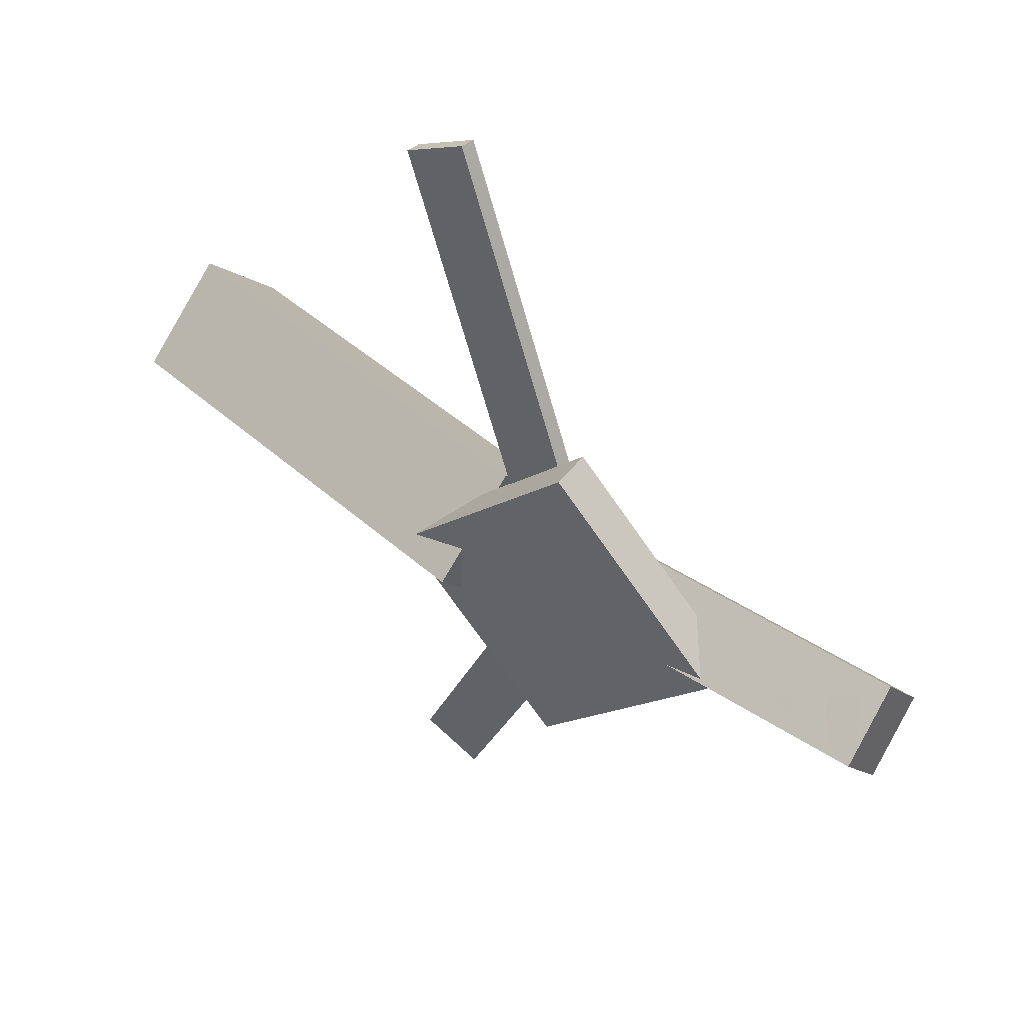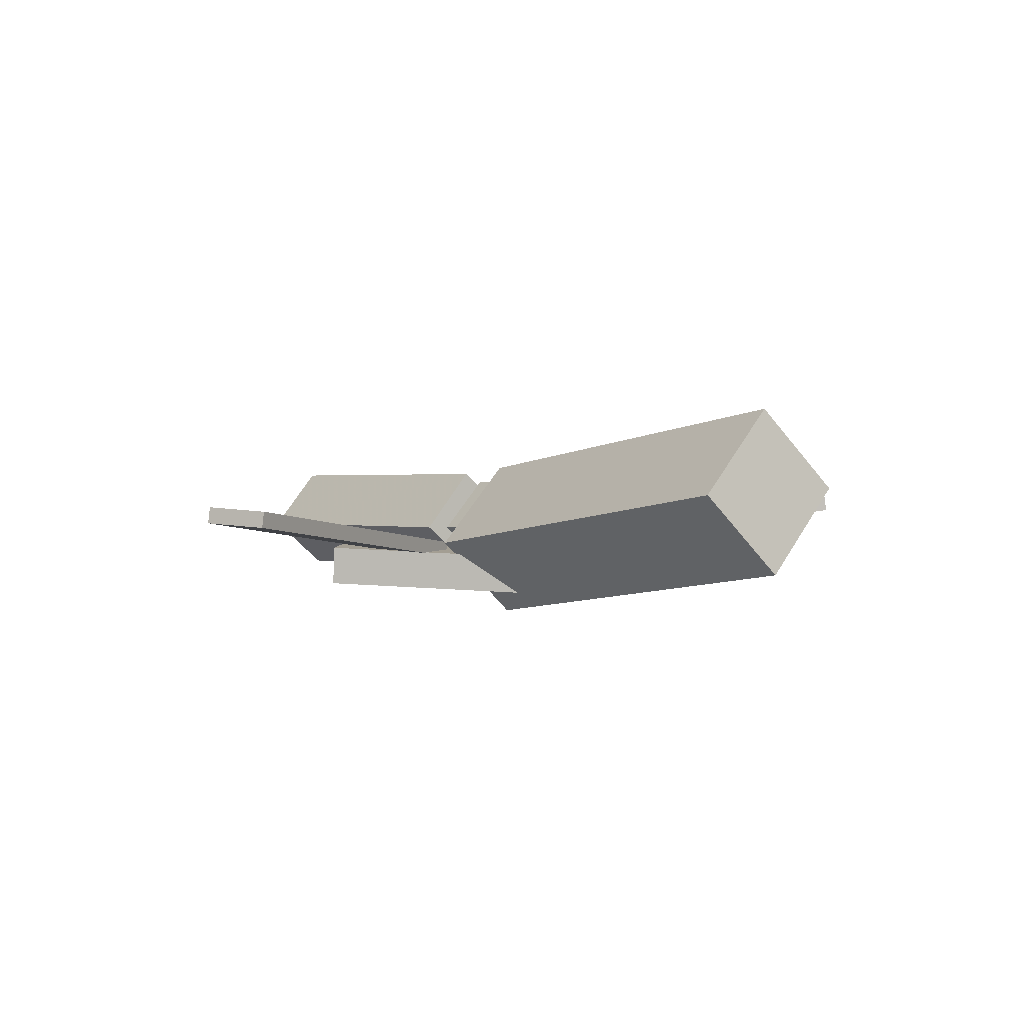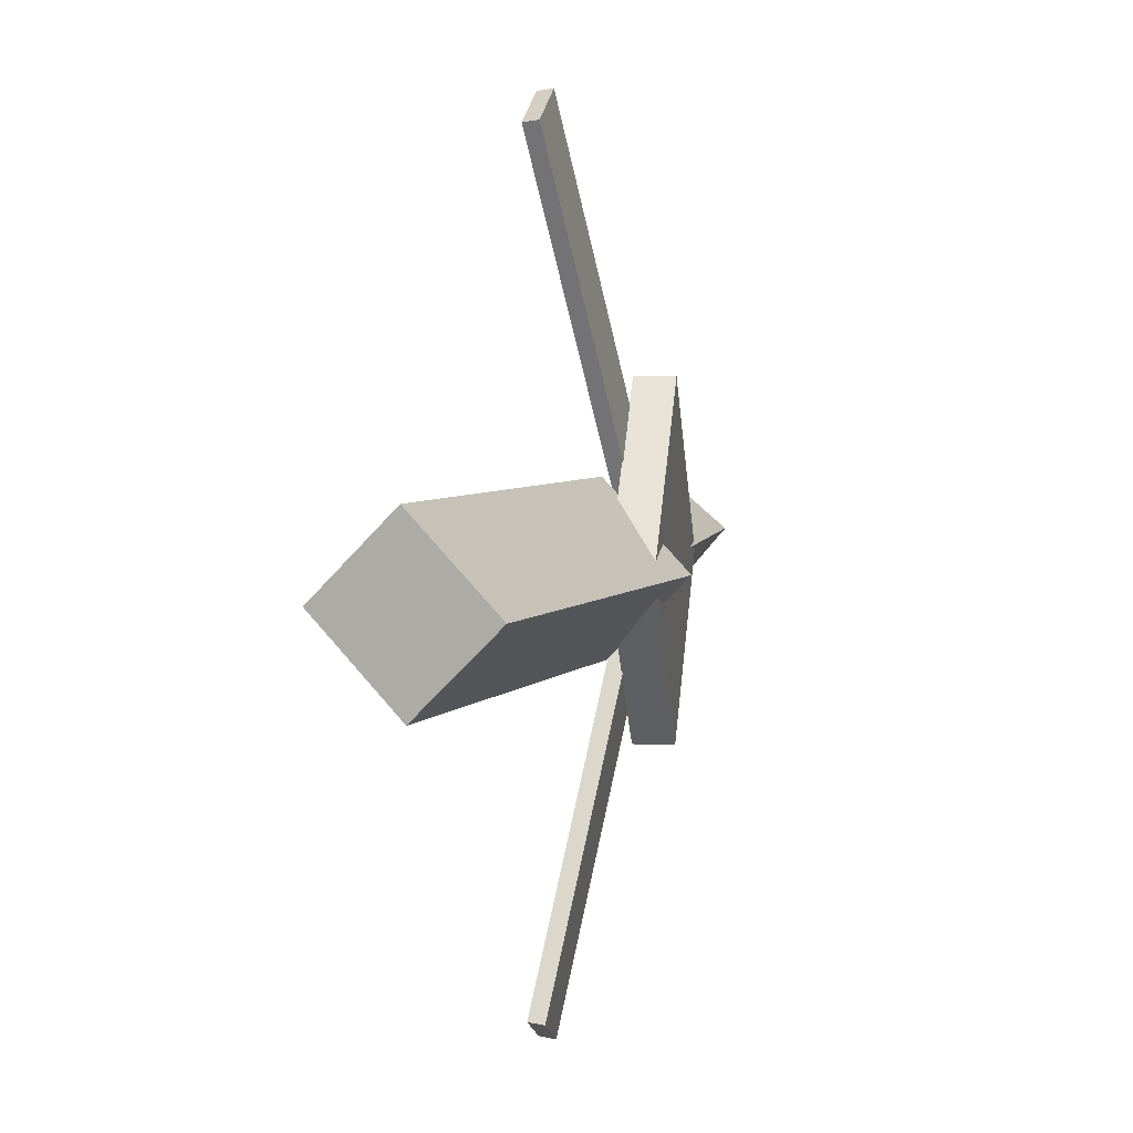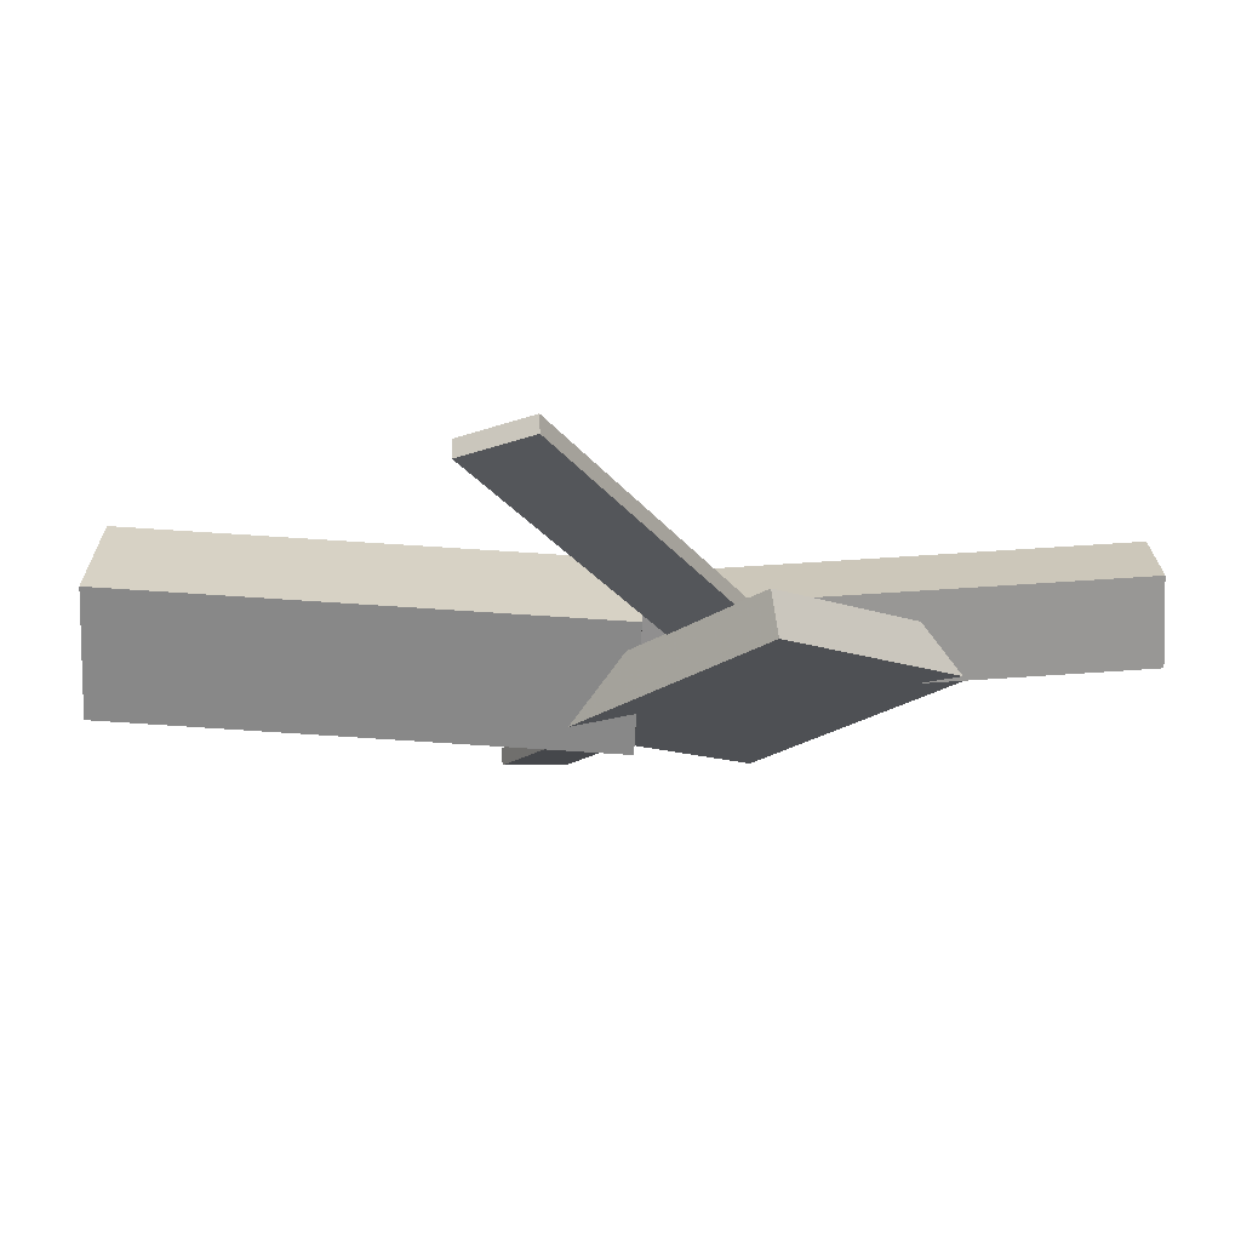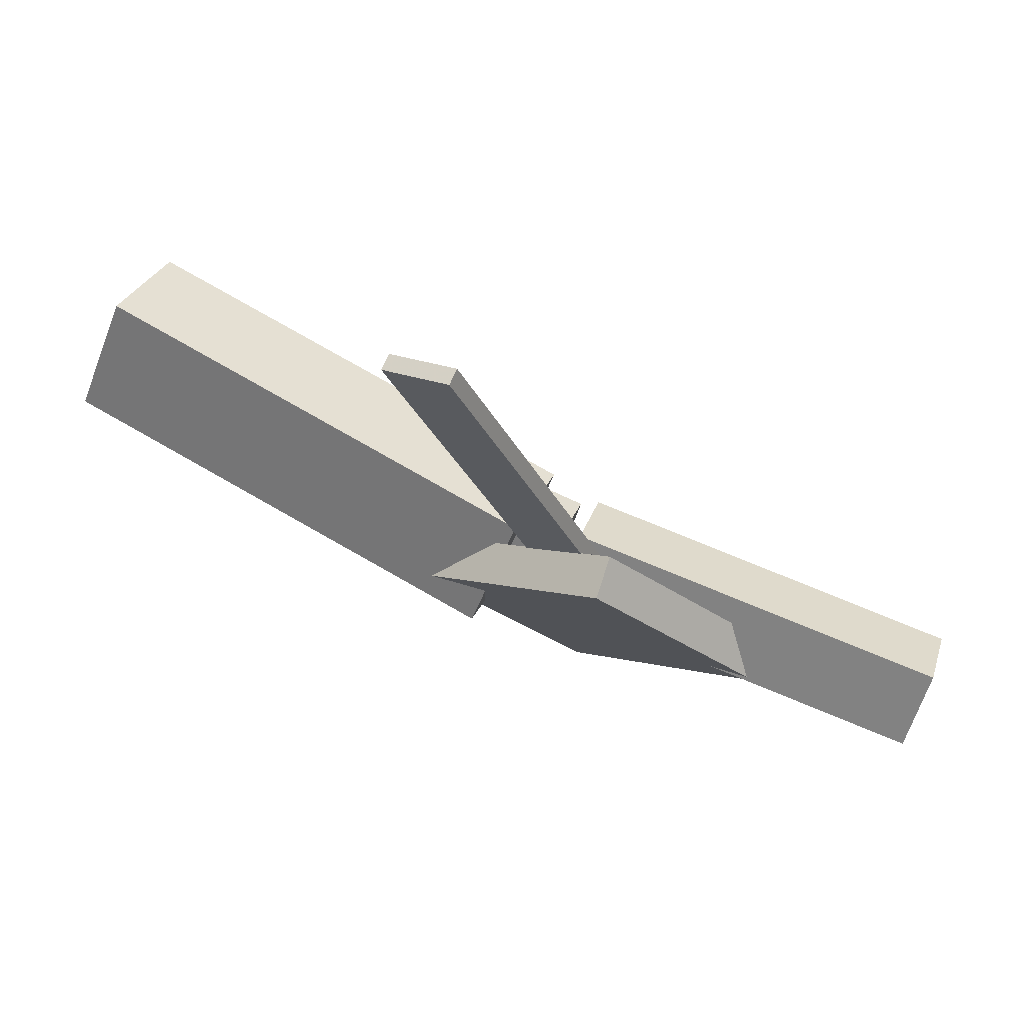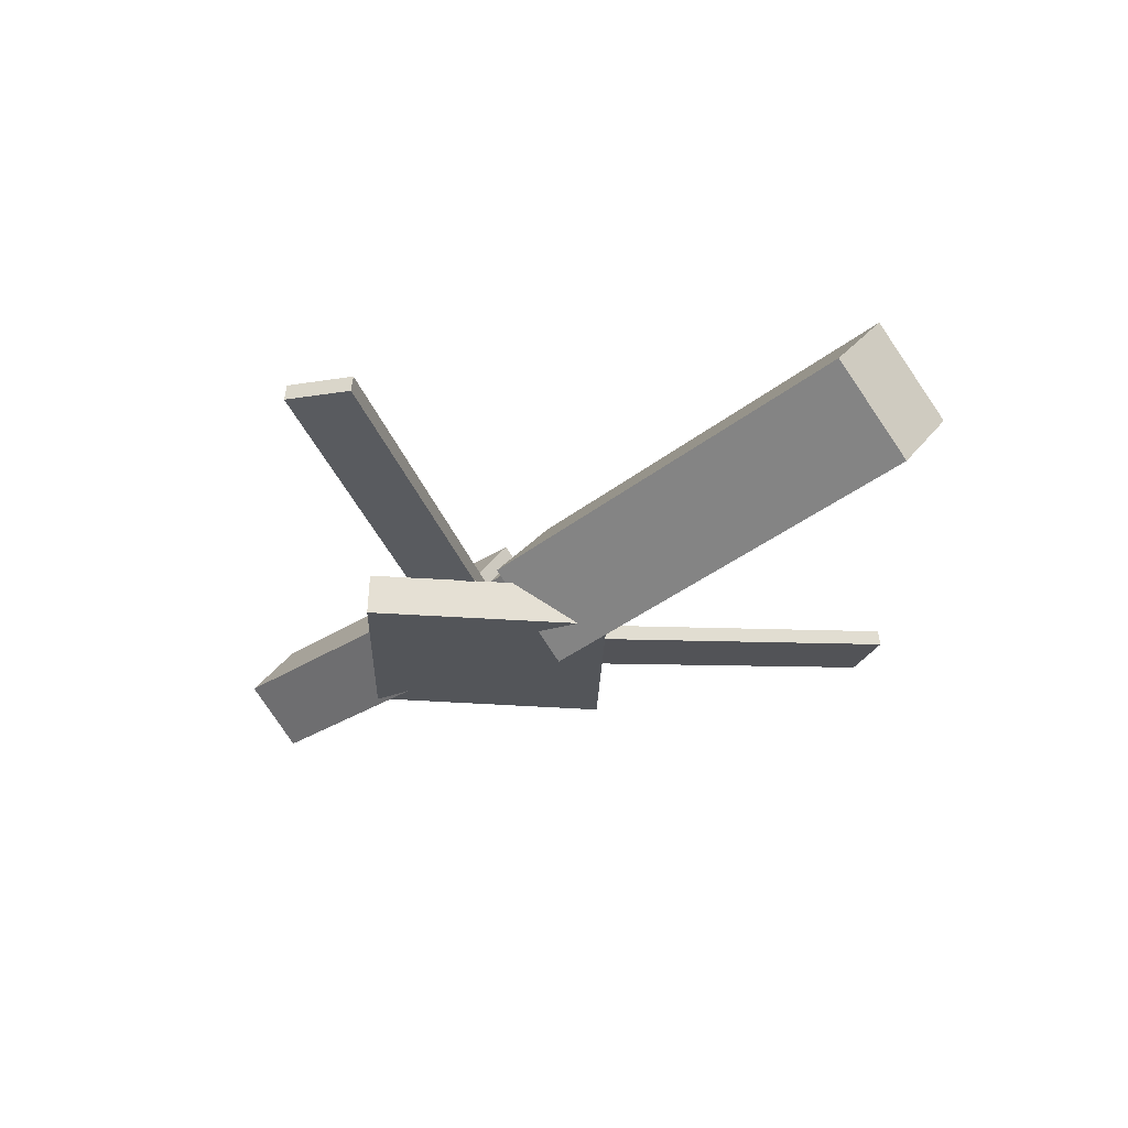
<metadata>
{"format":"obj","ext":"obj","renderer":"f3d","projection":"perspective","resolution":1024,"background":"white","views":[{"elev":44.5,"azim":37.5,"up":"+Z"},{"elev":1.9,"azim":-126.1,"up":"+Y"},{"elev":5.4,"azim":-77.8,"up":"+Z"},{"elev":71.6,"azim":-4.5,"up":"+Z"},{"elev":78.2,"azim":21.4,"up":"+Z"},{"elev":-26.9,"azim":-135.6,"up":"+Y"}]}
</metadata>
<code>
v 0.006282 -0.0534 -0.06468
v -0.001791 -0.115 -0.003149
v -0.3353 -0.004731 -0.06076
v -0.3434 -0.06634 0.0007735
v 0.01631 0.01159 0.001708
v 0.008233 -0.05002 0.06324
v -0.3253 0.06026 0.005631
v -0.3333 -0.00135 0.06716
f 1.0 7.0 5.0
f 1.0 3.0 7.0
f 1.0 4.0 3.0
f 1.0 2.0 4.0
f 3.0 8.0 7.0
f 3.0 4.0 8.0
f 5.0 7.0 8.0
f 5.0 8.0 6.0
f 1.0 5.0 6.0
f 1.0 6.0 2.0
f 2.0 6.0 8.0
f 2.0 8.0 4.0
v -0.04589 -0.02806 0.3252
v -0.04537 -0.01595 0.3237
v -0.09377 -0.029 0.3012
v -0.09325 -0.01689 0.2997
v 0.08894 -0.06688 0.05863
v 0.08946 -0.05476 0.05713
v 0.04106 -0.06782 0.03456
v 0.04158 -0.0557 0.03305
f 9.0 15.0 13.0
f 9.0 11.0 15.0
f 9.0 12.0 11.0
f 9.0 10.0 12.0
f 11.0 16.0 15.0
f 11.0 12.0 16.0
f 13.0 15.0 16.0
f 13.0 16.0 14.0
f 9.0 13.0 14.0
f 9.0 14.0 10.0
f 10.0 14.0 16.0
f 10.0 16.0 12.0
v -0.2989 -0.05911 -0.002145
v 0.03871 -0.07996 0.003453
v -0.297 -0.0193 0.03498
v 0.04055 -0.04015 0.04058
v -0.2958 -0.02071 -0.04349
v 0.04177 -0.04156 -0.03789
v -0.294 0.01911 -0.006366
v 0.04361 -0.001742 -0.0007682
f 17.0 23.0 21.0
f 17.0 19.0 23.0
f 17.0 20.0 19.0
f 17.0 18.0 20.0
f 19.0 24.0 23.0
f 19.0 20.0 24.0
f 21.0 23.0 24.0
f 21.0 24.0 22.0
f 17.0 21.0 22.0
f 17.0 22.0 18.0
f 18.0 22.0 24.0
f 18.0 24.0 20.0
v 0.3366 -0.04688 -0.04383
v 0.05507 -0.04183 -0.04832
v 0.3368 0.0008841 -0.003201
v 0.05528 0.005935 -0.00769
v 0.3351 -0.08613 0.002331
v 0.05363 -0.08108 -0.002159
v 0.3354 -0.03837 0.04296
v 0.05384 -0.03332 0.03847
f 25.0 31.0 29.0
f 25.0 27.0 31.0
f 25.0 28.0 27.0
f 25.0 26.0 28.0
f 27.0 32.0 31.0
f 27.0 28.0 32.0
f 29.0 31.0 32.0
f 29.0 32.0 30.0
f 25.0 29.0 30.0
f 25.0 30.0 26.0
f 26.0 30.0 32.0
f 26.0 32.0 28.0
v 0.07885 -0.09001 -0.1348
v 0.2147 -0.08113 -0.004093
v -0.05081 -0.09784 0.0004244
v 0.08502 -0.08896 0.1312
v 0.07687 -0.05854 -0.1349
v 0.2127 -0.04966 -0.004171
v -0.05279 -0.06636 0.0003456
v 0.08304 -0.05748 0.1311
f 33.0 39.0 37.0
f 33.0 35.0 39.0
f 33.0 36.0 35.0
f 33.0 34.0 36.0
f 35.0 40.0 39.0
f 35.0 36.0 40.0
f 37.0 39.0 40.0
f 37.0 40.0 38.0
f 33.0 37.0 38.0
f 33.0 38.0 34.0
f 34.0 38.0 40.0
f 34.0 40.0 36.0
v 0.08158 -0.06449 -0.0658
v 0.03514 -0.06716 -0.04356
v -0.04355 -0.02881 -0.3229
v -0.08999 -0.03147 -0.3006
v 0.08167 -0.05198 -0.06411
v 0.03524 -0.05465 -0.04187
v -0.04346 -0.0163 -0.3212
v -0.0899 -0.01897 -0.299
f 41.0 47.0 45.0
f 41.0 43.0 47.0
f 41.0 44.0 43.0
f 41.0 42.0 44.0
f 43.0 48.0 47.0
f 43.0 44.0 48.0
f 45.0 47.0 48.0
f 45.0 48.0 46.0
f 41.0 45.0 46.0
f 41.0 46.0 42.0
f 42.0 46.0 48.0
f 42.0 48.0 44.0

</code>
